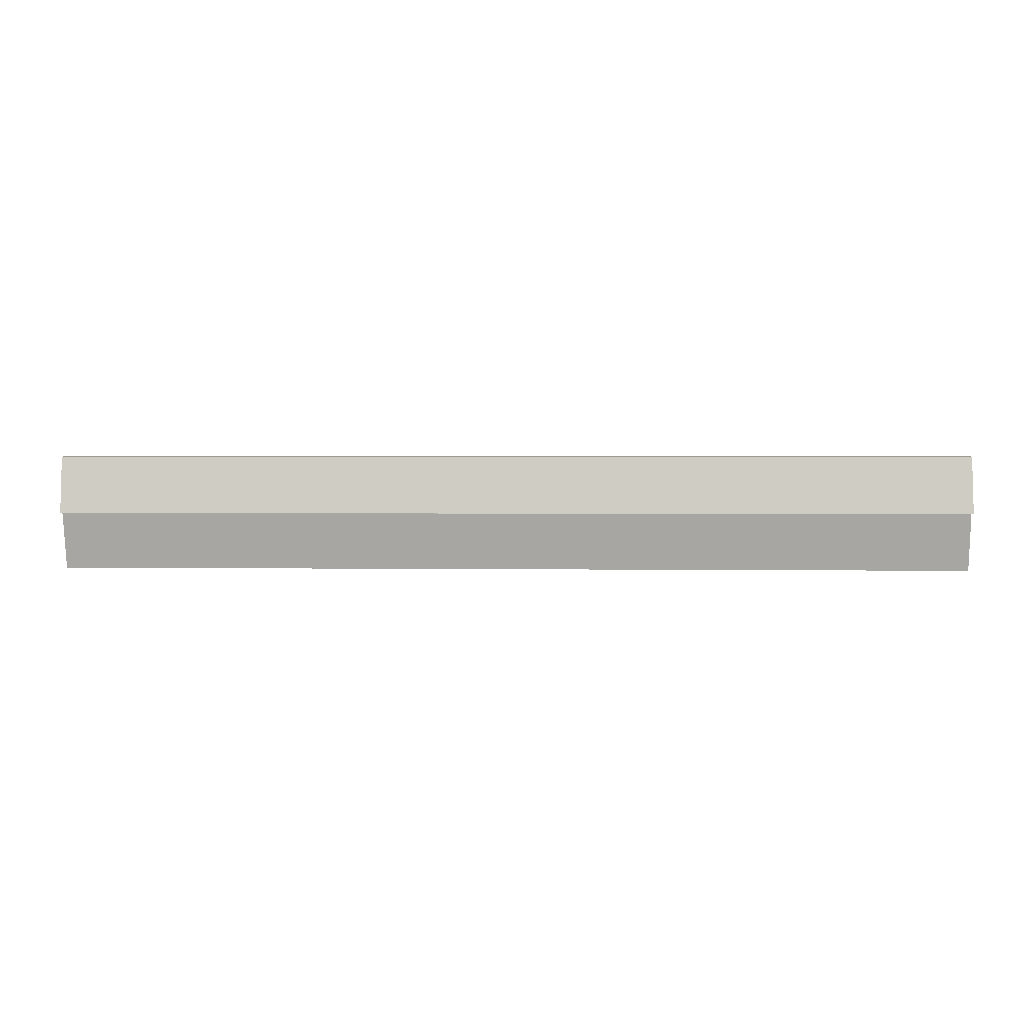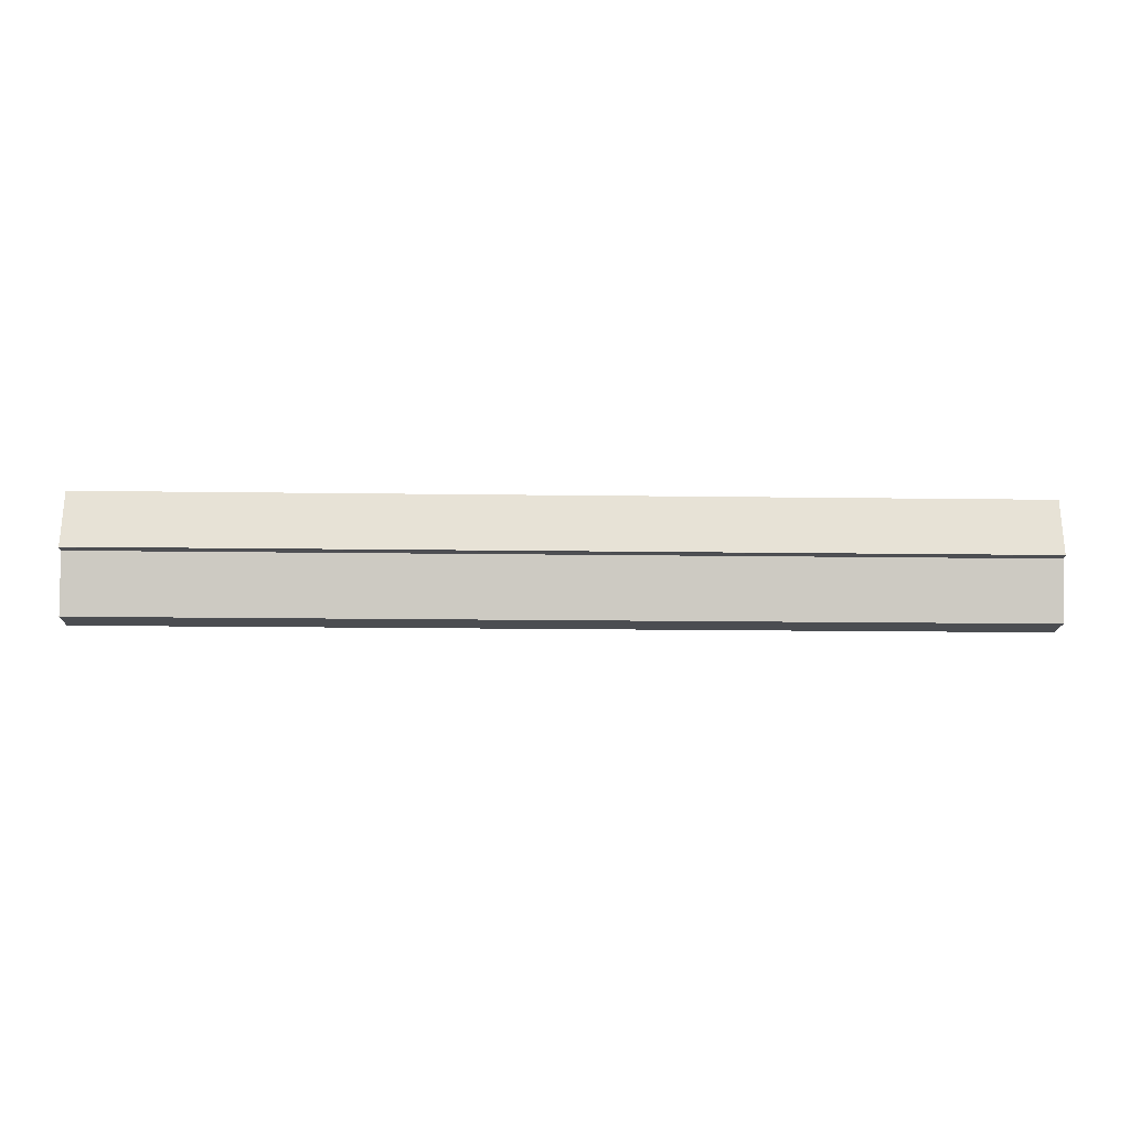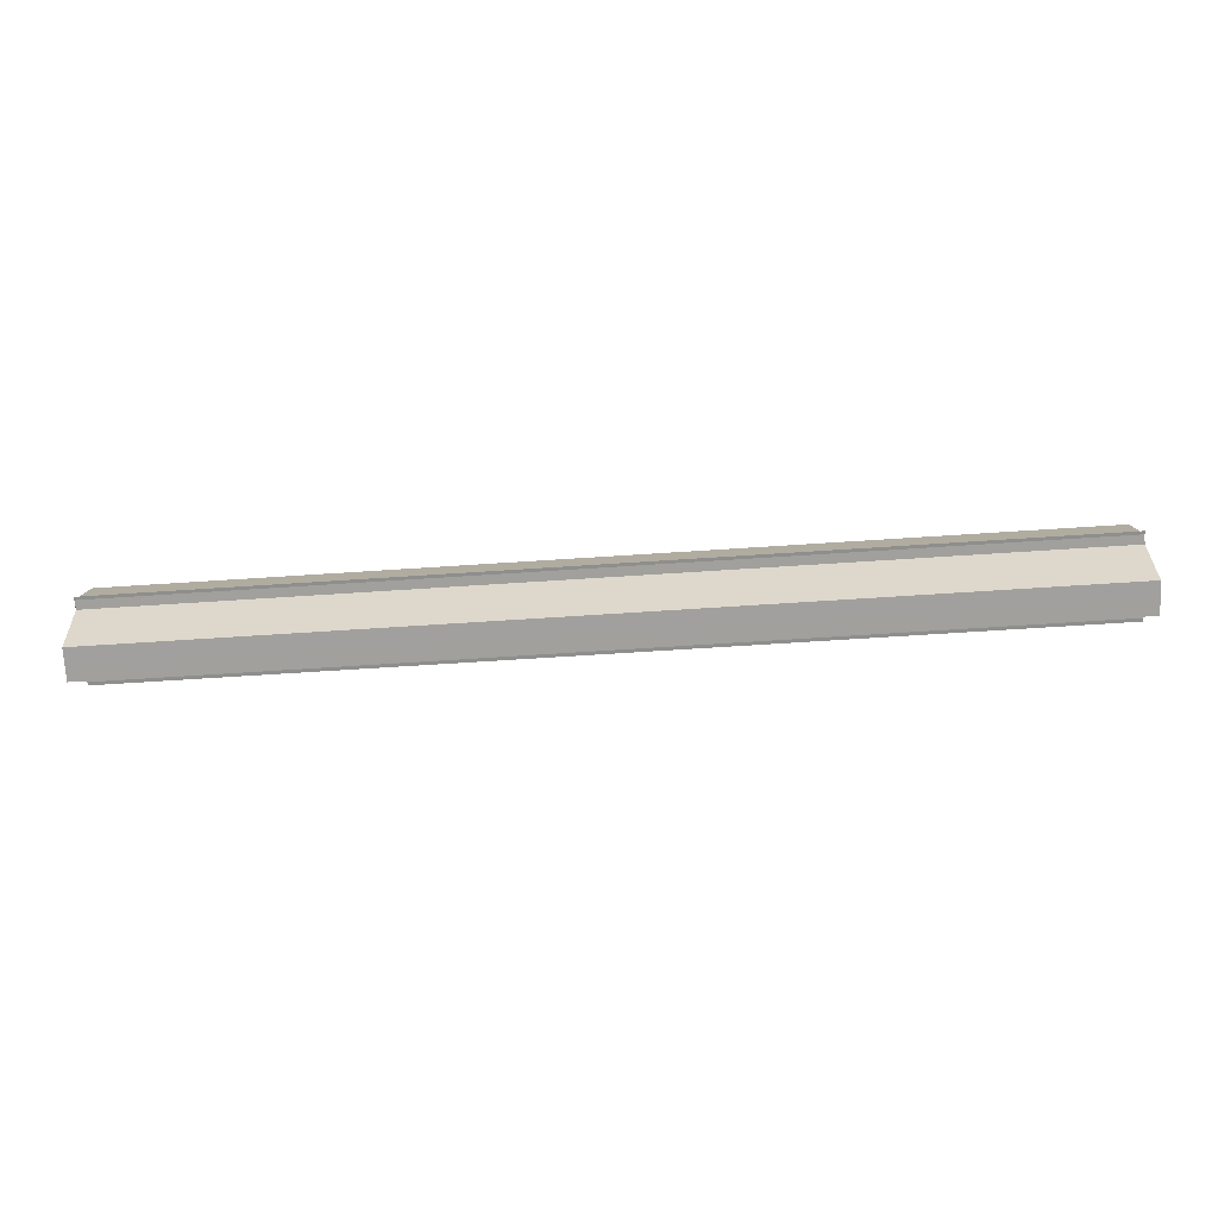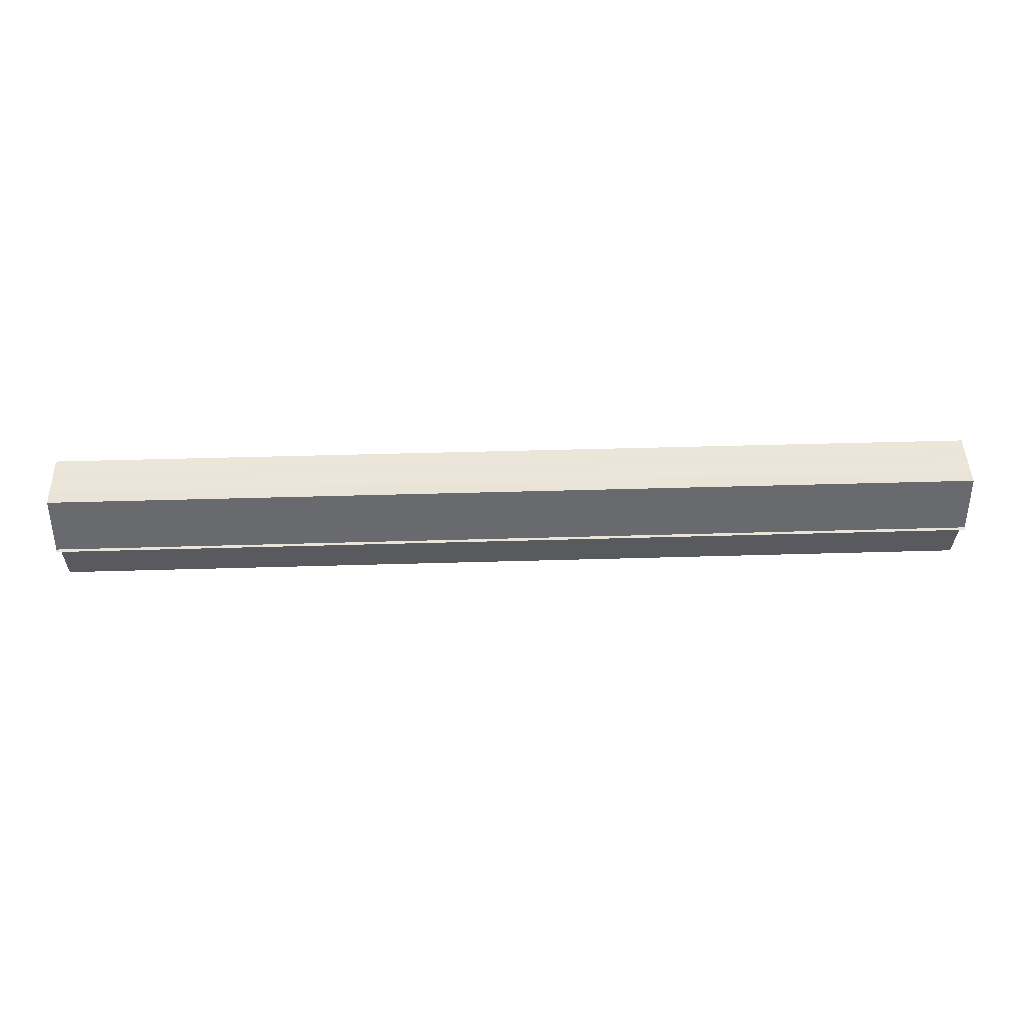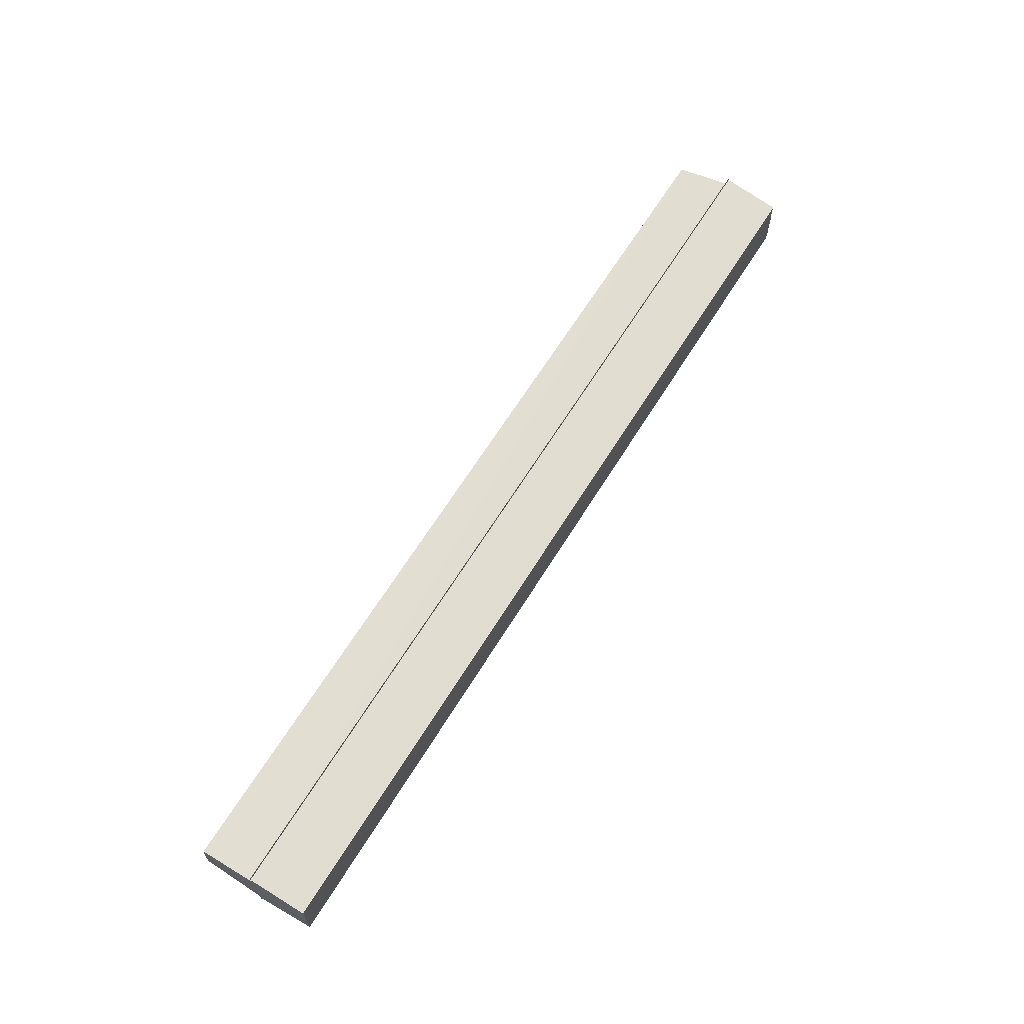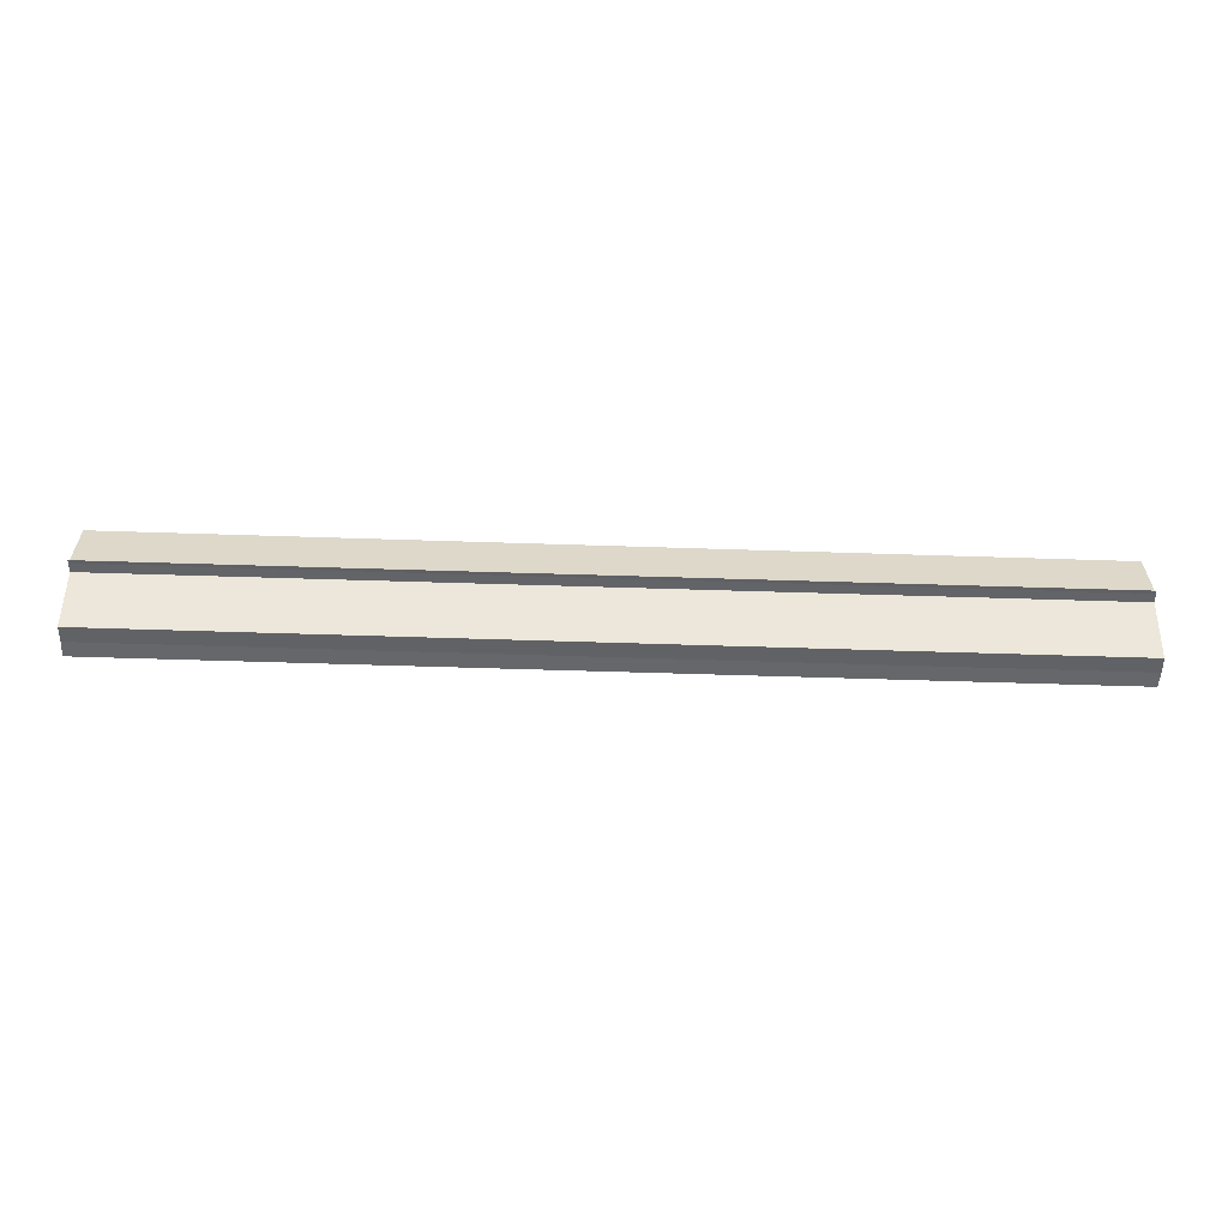
<metadata>
{"format":"obj","ext":"obj","renderer":"f3d","projection":"perspective","resolution":1024,"background":"white","views":[{"elev":2.2,"azim":3.2,"up":"+Y"},{"elev":-16.7,"azim":178.3,"up":"+Y"},{"elev":-70.5,"azim":-176.3,"up":"+Y"},{"elev":45.3,"azim":-1.9,"up":"+Y"},{"elev":64.5,"azim":121.6,"up":"+Z"},{"elev":-50.7,"azim":177.9,"up":"+Y"}]}
</metadata>
<code>
o 25905
v 2242 1875 7.02
v 2242 1875 7.021
v 2242 1875 7.02
v 2242 1875 7.022
v 2242 1875 7.022
v 2242 1875 7.021
v 2242 1875 7.021
v 2242 1875 7.027
v 2242 1875 7.022
v 2242 1875 7.024
v 2242 1875 7.022
v 2242 1875 7.024
v 2242 1875 7.027
v 2242 1875 7.024
v 2242 1875 7.027
v 2242 1875 7.03
v 2242 1875 7.027
v 2242 1875 7.03
v 2242 1875 7.032
v 2242 1875 7.03
v 2242 1875 7.032
v 2242 1875 7.03
v 2242 1875 7.027
v 2242 1875 7.03
v 2242 1875 7.024
v 2242 1875 7.027
v 2242 1875 7.022
v 2242 1875 7.024
v 2242 1875 7.032
v 2242 1875 7.034
v 2242 1875 7.032
v 2242 1875 7.034
v 2242 1875 7.034
v 2242 1875 7.034
v 2242 1875 7.034
v 2242 1875 7.034
v 2242 1875 7.032
v 2242 1875 7.034
v 2242 1875 7.034
v 2242 1875 7.034
v 2242 1875 7.034
v 2242 1875 7.032
v 2242 1875 7.034
v 2242 1875 7.032
v 2242 1875 7.034
v 2242 1875 7.03
v 2242 1875 7.032
v 2242 1875 7.027
v 2242 1875 7.03
v 2242 1875 7.024
v 2242 1875 7.027
v 2242 1875 7.022
v 2242 1875 7.024
v 2242 1875 7.027
v 2242 1875 7.032
v 2242 1875 7.03
v 2242 1875 7.027
v 2242 1875 7.024
v 2242 1875 7.022
v 2242 1875 7.021
v 2242 1875 7.022
v 2242 1875 7.024
v 2242 1875 7.027
v 2242 1875 7.03
v 2242 1875 7.032
v 2242 1875 7.021
v 2242 1875 7.022
v 2242 1875 7.021
v 2242 1875 7.021
v 2242 1875 7.022
v 2242 1875 7.02
v 2242 1875 7.02
v 2242 1875 7.021
v 2242 1875 7.02
v 2242 1875 7.022
v 2242 1875 7.024
v 2242 1875 7.027
v 2242 1875 7.024
v 2242 1875 7.03
v 2242 1875 7.027
v 2242 1875 7.032
v 2242 1875 7.03
v 2242 1875 7.024
v 2242 1875 7.022
v 2242 1875 7.027
v 2242 1875 7.03
v 2242 1875 7.032
f 1 2 3
f 4 2 5
f 3 6 7
f 5 6 7
f 8 6 9
f 10 9 11
f 8 9 12
f 13 14 10
f 8 12 15
f 16 17 13
f 8 15 18
f 19 20 16
f 21 22 19
f 22 23 24
f 23 25 26
f 25 27 28
f 8 18 29
f 30 29 31
f 8 29 32
f 30 33 34
f 35 36 30
f 35 37 30
f 38 32 39
f 40 41 38
f 42 32 43
f 44 45 42
f 46 44 47
f 48 49 46
f 50 51 48
f 52 53 50
f 54 43 55
f 54 55 56
f 54 56 57
f 54 57 58
f 54 58 59
f 54 59 60
f 54 61 62
f 54 62 63
f 54 63 64
f 54 64 65
f 66 67 68
f 69 67 70
f 68 71 72
f 73 74 68
f 75 76 70
f 76 77 78
f 77 79 80
f 79 81 82
f 8 83 84
f 8 85 83
f 8 86 85
f 8 87 86

</code>
